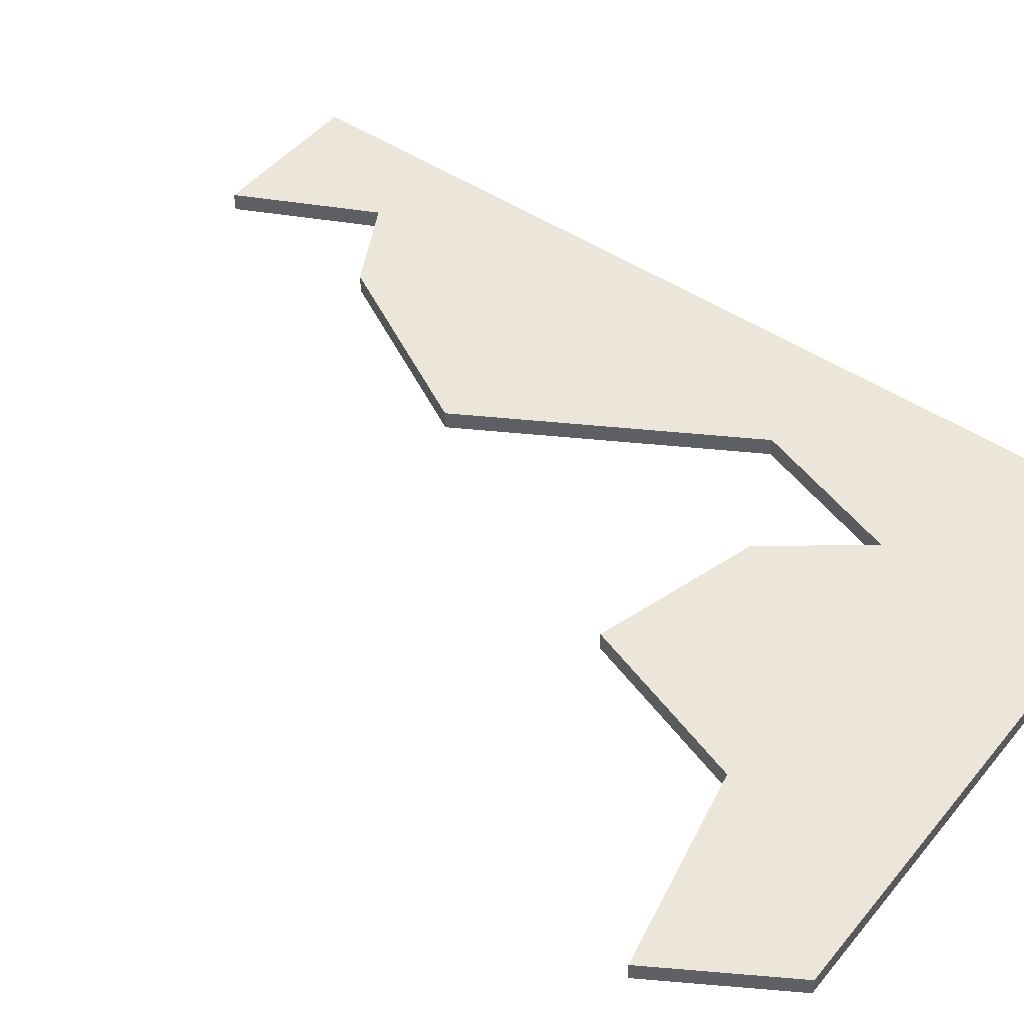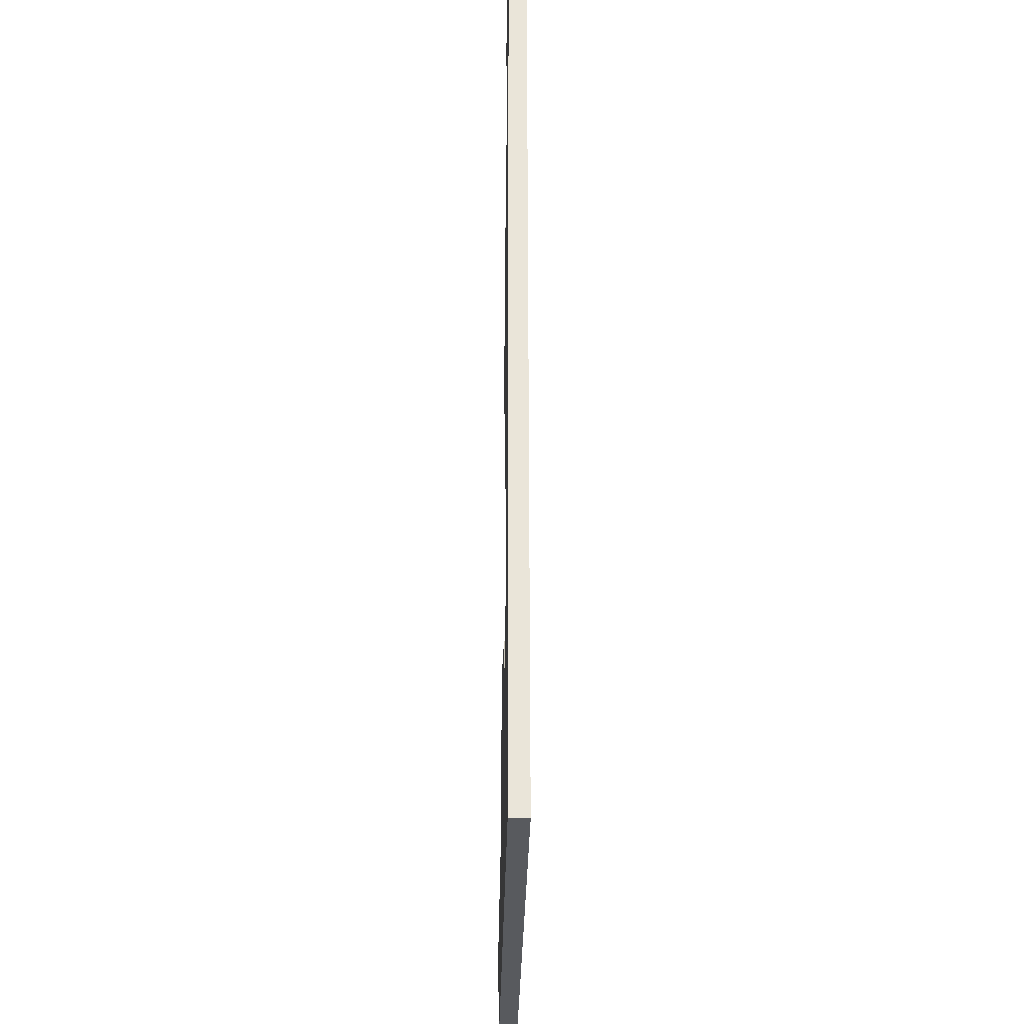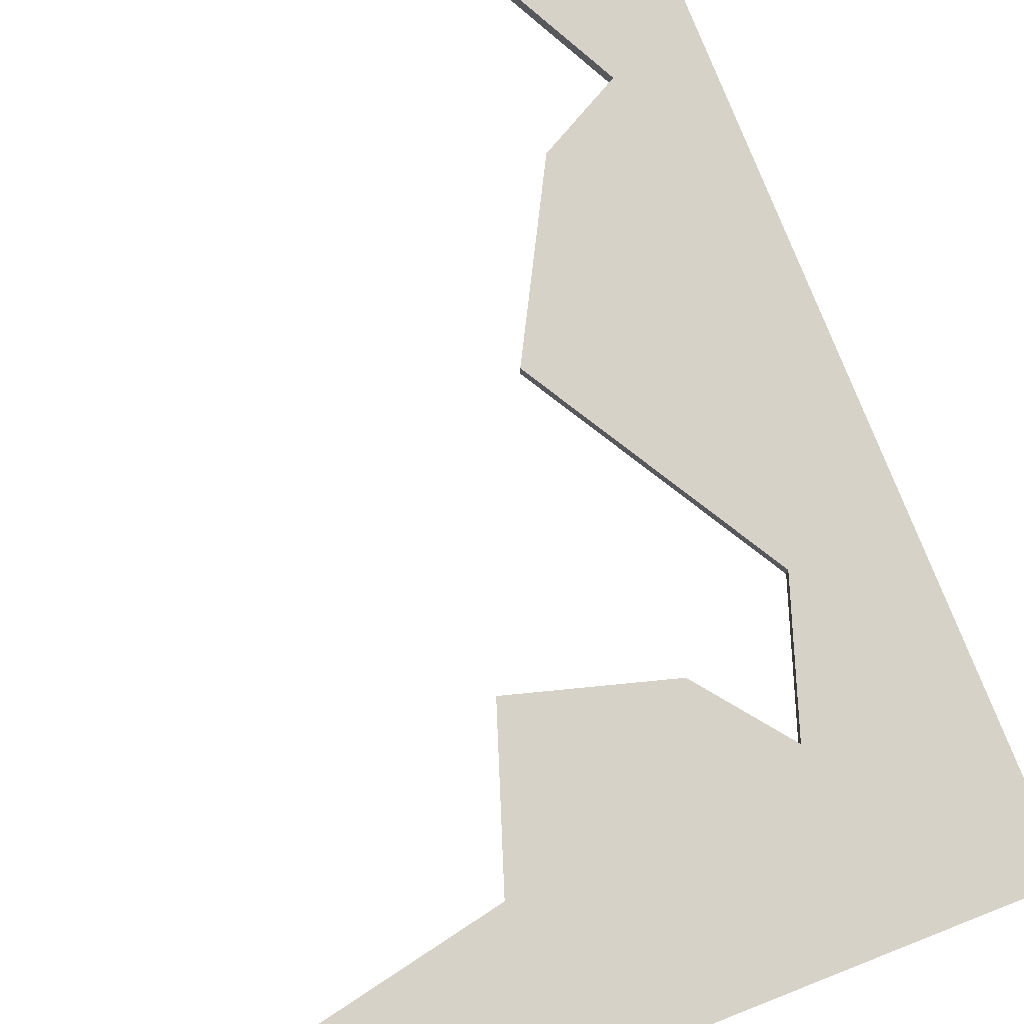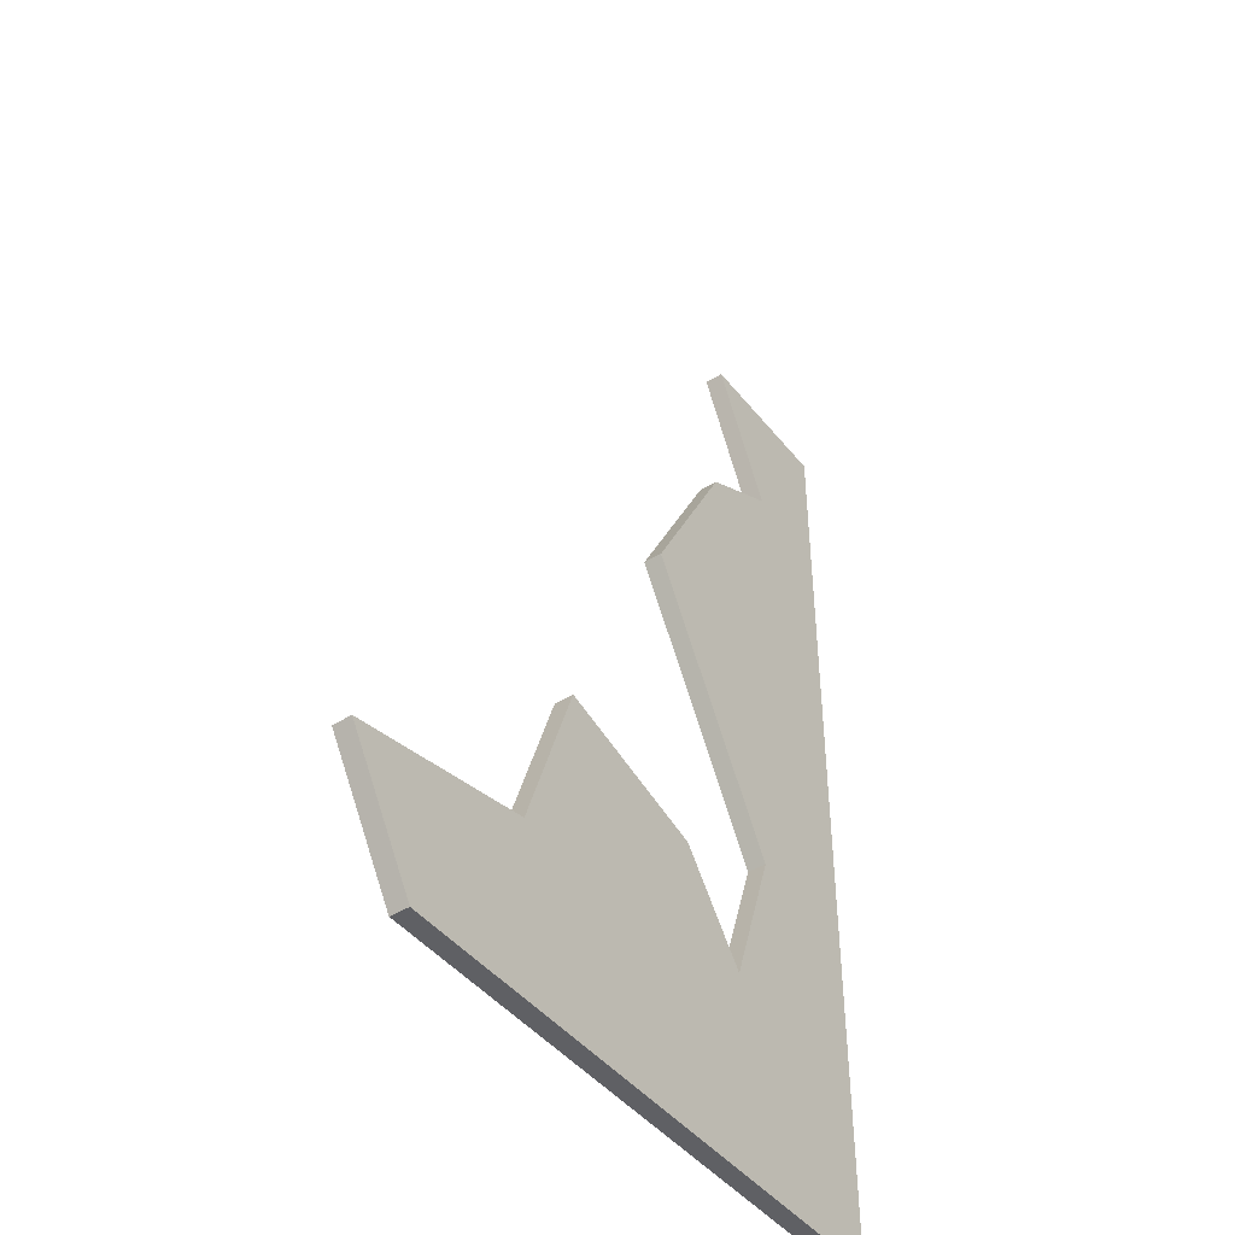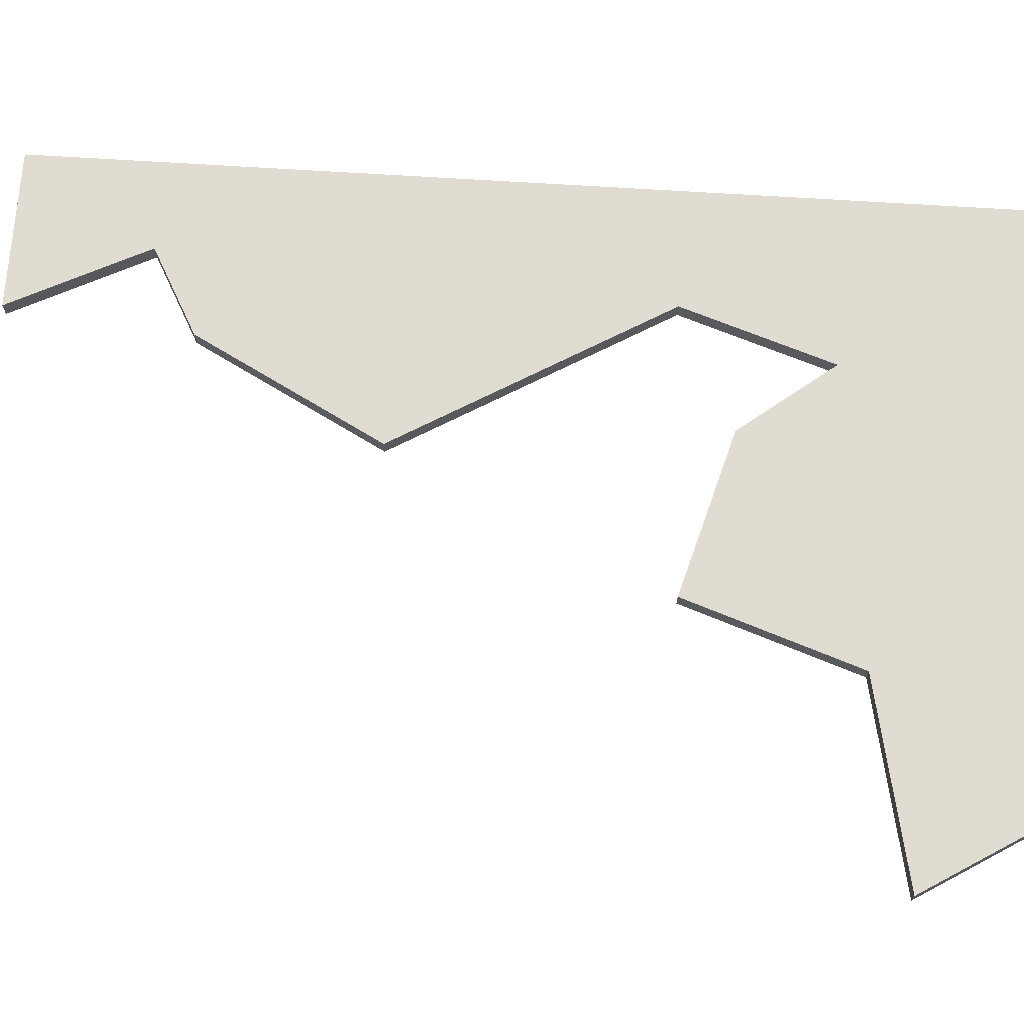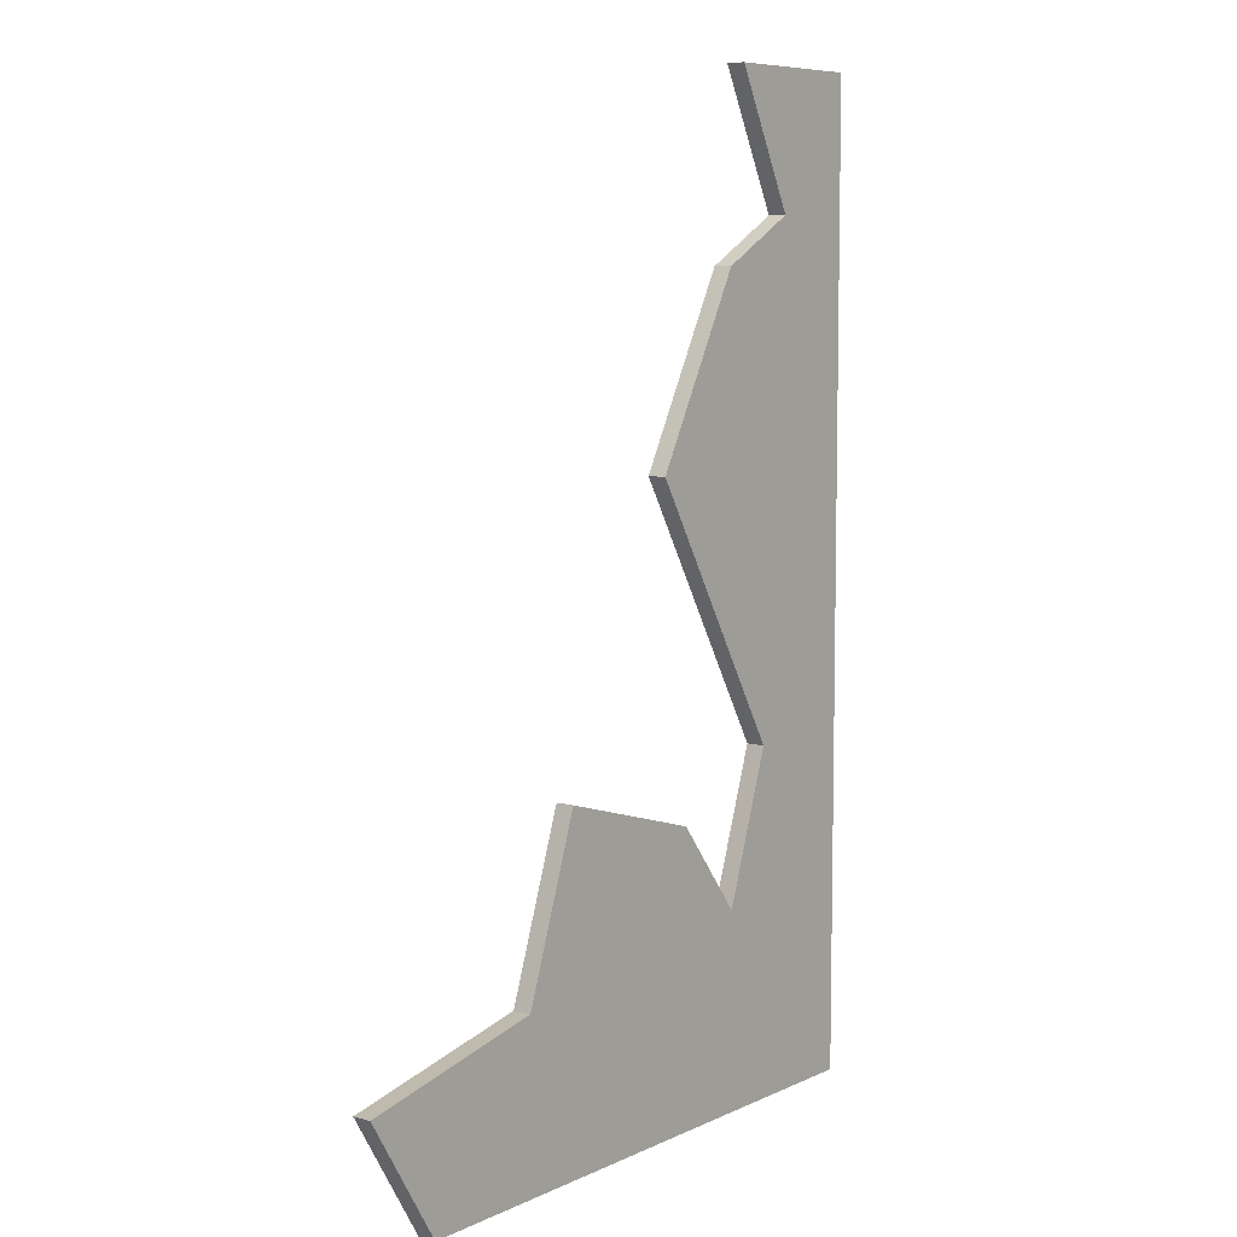
<metadata>
{"format":"obj","ext":"obj","renderer":"f3d","projection":"perspective","resolution":1024,"background":"white","views":[{"elev":47.3,"azim":127.2,"up":"+Y"},{"elev":-30.9,"azim":-91.0,"up":"+Z"},{"elev":77.5,"azim":158.6,"up":"+Y"},{"elev":-44.4,"azim":125.7,"up":"+Z"},{"elev":69.1,"azim":93.6,"up":"+Y"},{"elev":7.6,"azim":127.8,"up":"+Z"}]}
</metadata>
<code>
v -117.7 -3.299 172.6
v -117.7 -3.299 -172.6
v -61.11 -3.299 172.6
v 90.99 -3.299 -172.6
v -85.15 -3.299 124.8
v -54.62 -3.299 108.2
v -19.65 -3.299 42.81
v -74.77 -3.299 -50.41
v -56.9 -3.299 -103.2
v -31.32 -3.299 -70.58
v 26.58 -3.299 -54.16
v 47.42 -3.299 -114.8
v 117.7 -3.299 -129.4
v -61.11 3.299 172.6
v -85.15 3.299 124.8
v -117.7 3.299 172.6
v -117.7 3.299 -172.6
v -54.62 3.299 108.2
v 117.7 3.299 -129.4
v 90.99 3.299 -172.6
v 47.42 3.299 -114.8
v 26.58 3.299 -54.16
v -19.65 3.299 42.81
v -74.77 3.299 -50.41
v -56.9 3.299 -103.2
v -31.32 3.299 -70.58
f 14 15 16
f 16 15 17
f 15 18 17
f 19 20 21
f 20 17 21
f 21 17 22
f 23 24 18
f 18 24 17
f 24 25 17
f 17 25 22
f 25 26 22
f 3 1 5
f 1 2 5
f 5 2 6
f 13 12 4
f 4 12 2
f 12 11 2
f 7 6 8
f 6 2 8
f 8 2 9
f 2 11 9
f 9 11 10
f 3 5 15 14
f 1 3 14 16
f 2 1 16 17
f 5 6 18 15
f 13 4 20 19
f 12 13 19 21
f 4 2 17 20
f 11 12 21 22
f 7 8 24 23
f 6 7 23 18
f 8 9 25 24
f 9 10 26 25
f 10 11 22 26

</code>
